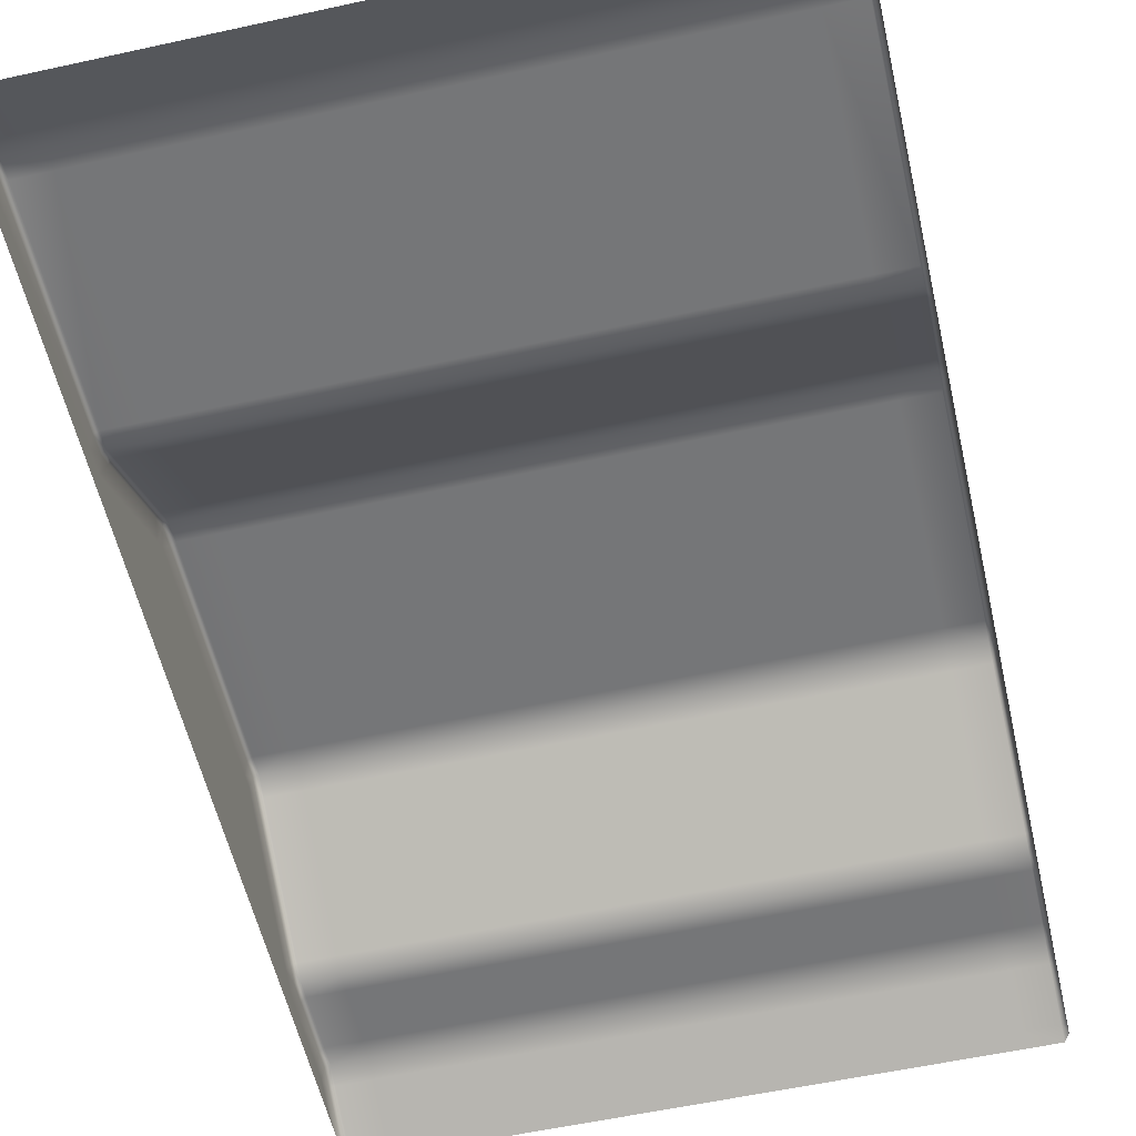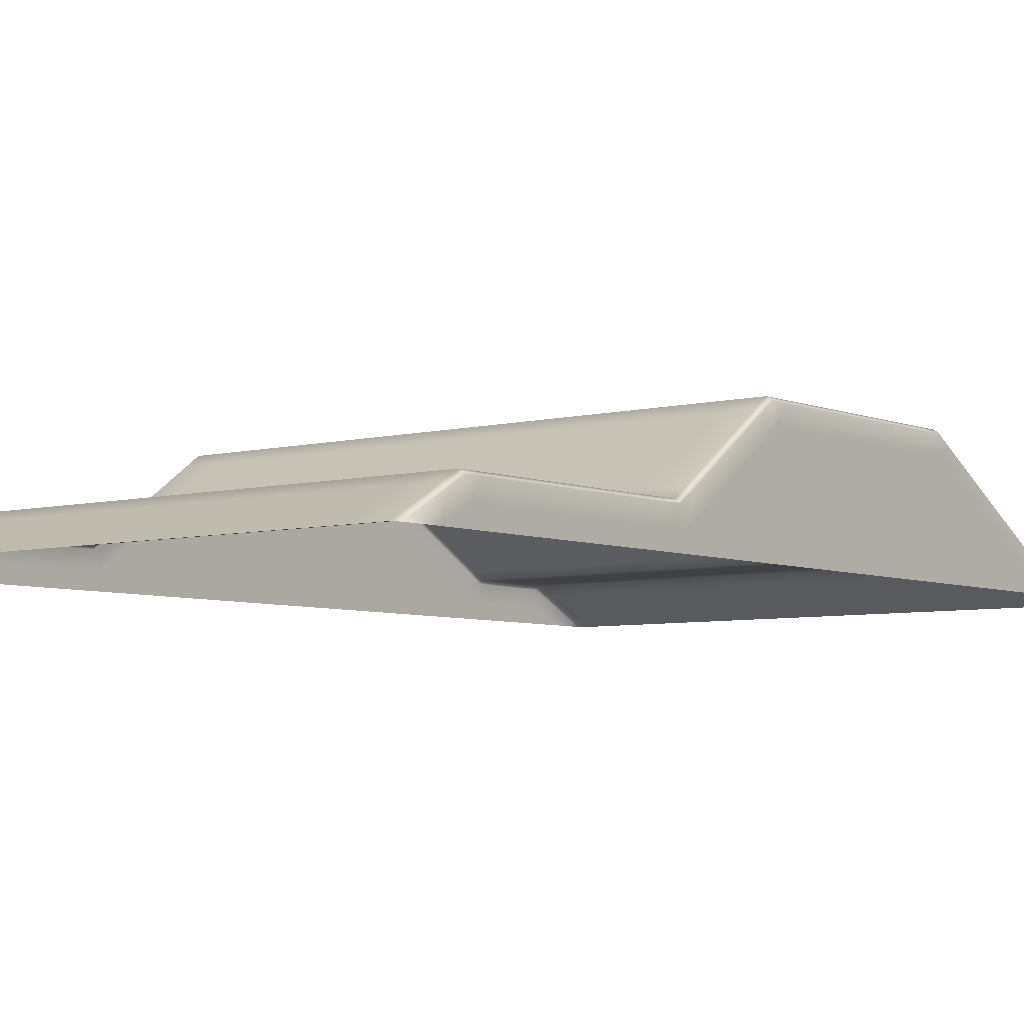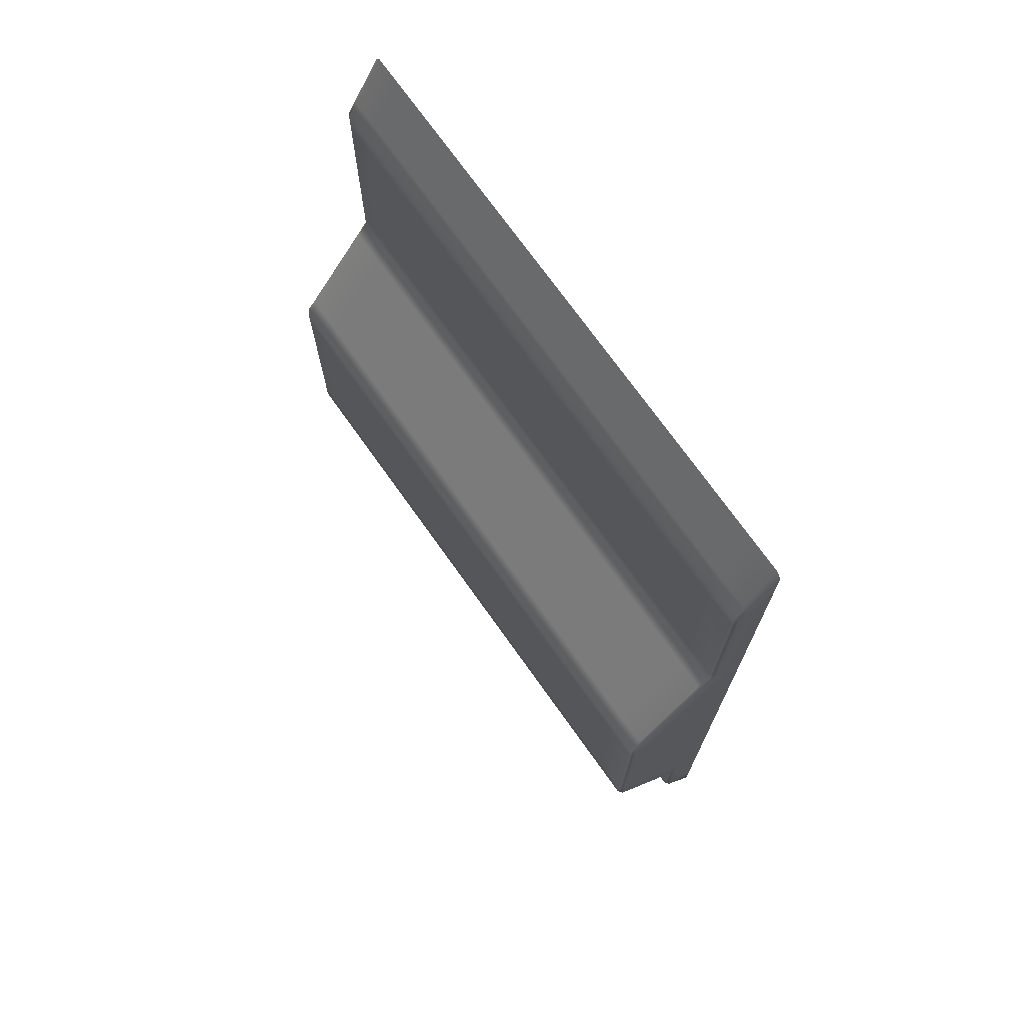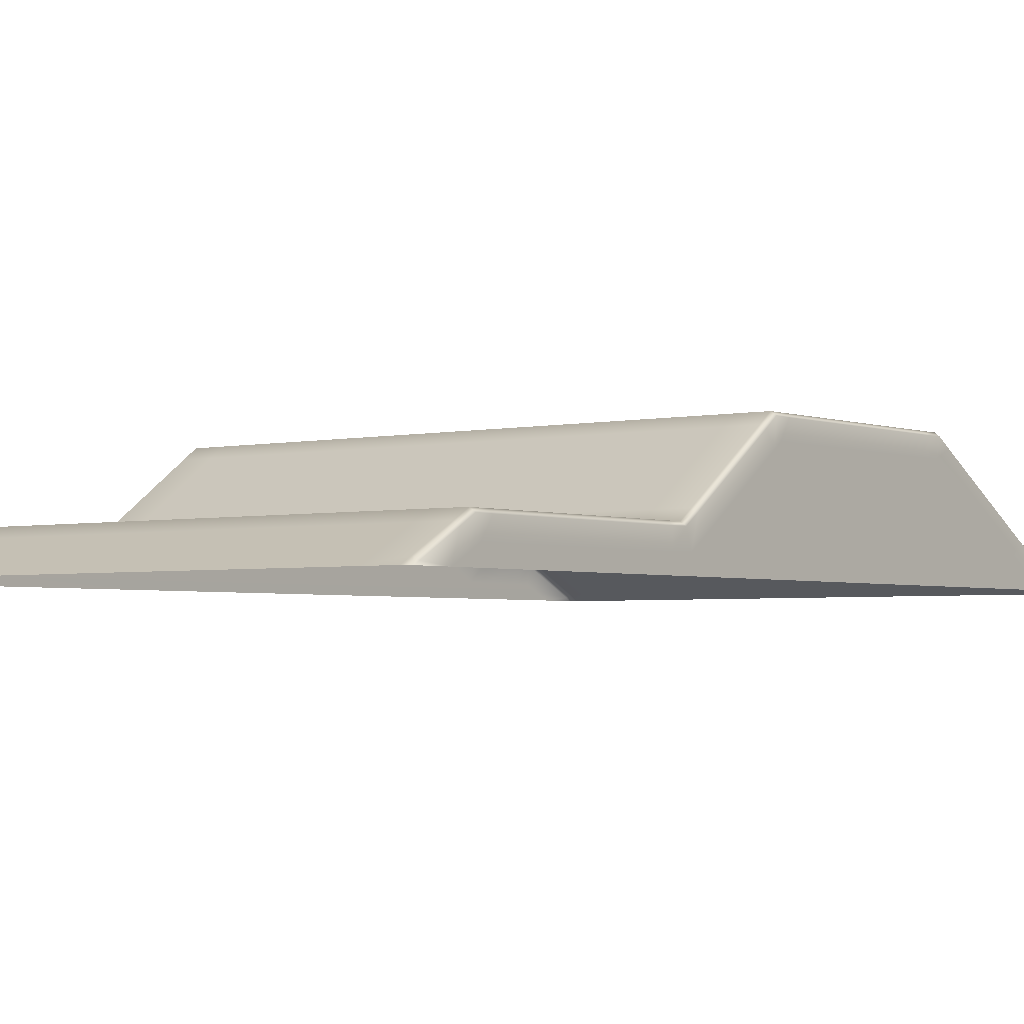
<metadata>
{"format":"obj","ext":"obj","renderer":"f3d","projection":"perspective","resolution":1024,"background":"white","views":[{"elev":-56.8,"azim":12.9,"up":"+Y"},{"elev":-5.7,"azim":38.6,"up":"+Y"},{"elev":72.8,"azim":-125.4,"up":"+Z"},{"elev":-3.0,"azim":37.9,"up":"+Y"}]}
</metadata>
<code>
g JumpExciteStepHalf
v -0.1004 1.029 -8.1
v -0.1004 1.295 -8.465
v 0.09954 1.295 -8.465
v 0.09954 1.029 -8.1
v 7 1.029 -8.1
v 7 1.295 -8.465
v 0.09954 3.027 -10.85
v -0.1004 3.027 -10.85
v 7 3.027 -10.85
v 0.09954 3.321 -11.26
v -0.1004 3.321 -11.26
v 0.09954 3.321 -11.76
v -0.1004 3.321 -11.76
v 7 3.321 -11.26
v 7 3.321 -11.76
v 7 3.027 -10.85
v 0.09954 3.324 -17.35
v 0.09954 3.321 -11.76
v -0.1004 3.321 -11.76
v -0.1004 3.324 -17.35
v 7 3.324 -17.35
v 7 3.321 -11.76
v 0.09954 3.324 -17.85
v -0.1004 3.324 -17.85
v 0.09954 3.072 -18.28
v -0.1004 3.072 -18.28
v 7 3.324 -17.85
v 7 3.072 -18.28
v 7 3.324 -17.35
v 0.09954 1.029 -21.78
v 0.09954 1.247 -21.41
v -0.1004 1.247 -21.41
v -0.1004 1.029 -21.78
v 7 1.247 -21.41
v 7 1.029 -21.78
v -0.1004 3.072 -18.28
v 0.09954 3.072 -18.28
v 7 3.072 -18.28
v -0.1004 1.029 -21.78
v -0.1004 1.024 -22.21
v 0.09954 1.024 -22.21
v 0.09954 1.029 -21.78
v 7 1.024 -22.21
v 7 1.029 -21.78
v 0.09954 1.008 -23.67
v -0.1004 1.008 -23.67
v 7 1.008 -23.67
v 0.09954 1.002 -24.17
v -0.1004 1.002 -24.17
v 0.09954 0.7799 -24.62
v -0.1004 0.7799 -24.62
v 7 0.7799 -24.62
v 7 1.002 -24.17
v 7 1.008 -23.67
v 0.09954 0.1775 -25.83
v -0.1004 0.1775 -25.83
v 0.09954 3.815e-06 -26.19
v -0.1004 3.815e-06 -26.19
v 7 3.815e-06 -26.19
v 7 0.1775 -25.83
v 7 0.7799 -24.62
v 0.09954 1.029 -8.1
v 0.09954 1.029 -7.67
v -0.1004 1.029 -7.67
v -0.1004 1.029 -8.1
v 7 1.029 -7.67
v 7 1.029 -8.1
v -0.1004 1.029 -2.3
v 0.09954 1.029 -2.3
v -0.1004 1.029 -1.8
v 0.09954 1.029 -1.8
v -0.1004 0.7811 -1.366
v 0.09954 0.7811 -1.366
v 7 1.029 -1.8
v 7 1.029 -2.3
v 7 0.7811 -1.366
v -0.1004 0.1696 -0.2966
v 0.09954 0.1696 -0.2966
v -0.1004 3.815e-06 3.815e-06
v 0.09954 3.815e-06 3.815e-06
v 7 3.815e-06 3.815e-06
v 7 0.1696 -0.2966
v 7 0.7811 -1.366
v 7 1.029 -2.3
v 7 1.029 -8.1
v 7.873 1.029 -8.1
v 7.873 1.029 -7.67
v 7 1.029 -7.67
v 7 1.029 -2.3
v 7.873 1.029 -2.3
v 7.873 1.029 -1.8
v 7 1.029 -1.8
v 7 0.7811 -1.366
v 7.873 0.7811 -1.366
v 7 0.1696 -0.2966
v 7.873 0.1696 -0.2966
v 7 3.815e-06 3.815e-06
v 7.873 3.815e-06 3.815e-06
v 8 0.9359 -1.825
v 8 0.9293 -2.3
v 8 0.9293 -7.67
v 8 0.9388 -8.129
v 8 3.815e-06 -0.2072
v 8 0.08282 -0.3463
v 8 0.6943 -1.416
v 7.873 1.295 -8.465
v 7.873 1.029 -8.1
v 7 1.029 -8.1
v 7 1.295 -8.465
v 7.873 3.027 -10.85
v 7 3.027 -10.85
v 8 1.214 -8.524
v 8 0.9388 -8.129
v 8 2.947 -10.91
v 7.873 3.321 -11.26
v 7 3.321 -11.26
v 7 3.321 -11.76
v 7.873 3.321 -11.76
v 8 3.231 -11.29
v 8 3.221 -11.76
v 7.873 3.321 -11.76
v 7 3.321 -11.76
v 7 3.324 -17.35
v 7.873 3.324 -17.35
v 8 3.221 -11.76
v 8 3.224 -17.35
v 7.873 3.324 -17.85
v 7 3.324 -17.85
v 7 3.072 -18.28
v 7.873 3.072 -18.28
v 8 3.231 -17.82
v 8 2.986 -18.23
v 7 1.029 -21.78
v 7.873 1.029 -21.78
v 7.873 1.247 -21.41
v 7 1.247 -21.41
v 7 3.072 -18.28
v 7.873 3.072 -18.28
v 8 1.161 -21.36
v 8 2.986 -18.23
v 8 0.9361 -21.75
v 7.873 1.024 -22.21
v 7.873 1.029 -21.78
v 7 1.029 -21.78
v 7 1.024 -22.21
v 7 1.008 -23.67
v 7.873 1.008 -23.67
v 8 0.9245 -22.21
v 8 0.9361 -21.75
v 8 0.9081 -23.67
v 7.873 1.002 -24.17
v 7 1.002 -24.17
v 7 0.7799 -24.62
v 7.873 0.7799 -24.62
v 7.873 0.1775 -25.83
v 7 0.1775 -25.83
v 7.873 3.815e-06 -26.19
v 7 3.815e-06 -26.19
v 8 0.9077 -24.15
v 8 0.6904 -24.58
v 8 0.08798 -25.79
v 8 3.815e-06 -25.94
v 8 2.555 -17.97
v 8 2.721 -11.75
v 8 2.724 -17.35
v 8 2.729 -17.68
v 8 2.727 -11.45
v 8 2.545 -11.21
v 8 0.8061 -8.814
v 8 0.7268 -21.11
v 8 0.4421 -8.291
v 8 0.4394 -21.62
v 8 0.4293 -7.675
v 8 0.4245 -22.2
v 8 0.4293 -2.297
v 8 0.4081 -23.67
v 8 0.262 -1.667
v 8 0.4078 -24.03
v 8 0.2438 -24.35
v 8 3.815e-06 -1.179
v 7.999 3.815e-06 -24.9
v 8 0.434 -1.958
v 8 1.161 -21.36
v 8 0.7268 -21.11
v 8 2.555 -17.97
v 8 2.986 -18.23
v 8 2.729 -17.68
v 8 3.231 -17.82
v 8 2.724 -17.35
v 8 3.224 -17.35
v 8 2.721 -11.75
v 8 3.221 -11.76
v 8 2.727 -11.45
v 8 3.231 -11.29
v 8 2.545 -11.21
v 8 2.947 -10.91
v 8 0.8061 -8.814
v 8 1.214 -8.524
v 8 0.4421 -8.291
v 8 0.9388 -8.129
v 8 0.4293 -7.675
v 8 0.9293 -7.67
v 8 0.4293 -2.297
v 8 0.9293 -2.3
v 8 0.434 -1.958
v 8 0.9359 -1.825
v 8 0.262 -1.667
v 8 0.6943 -1.416
v 8 3.815e-06 -1.179
v 8 0.08282 -0.3463
v 8 3.815e-06 -0.2072
v 8 3.815e-06 -25.94
v 7.999 3.815e-06 -24.9
v 8 0.08798 -25.79
v 8 0.2438 -24.35
v 8 0.6904 -24.58
v 8 0.4078 -24.03
v 8 0.9077 -24.15
v 8 0.4081 -23.67
v 8 0.9081 -23.67
v 8 0.4245 -22.2
v 8 0.9245 -22.21
v 8 0.4394 -21.62
v 8 0.9361 -21.75
v -7 1.029 -8.1
v -7 1.029 -7.67
v -7.874 1.029 -7.67
v -7.874 1.029 -8.1
v -7 1.029 -2.3
v -7.874 1.029 -2.3
v -7.874 1.029 -1.8
v -7 1.029 -1.8
v -7 0.7811 -1.366
v -7.874 0.7811 -1.366
v -7 0.1696 -0.2966
v -7.874 0.1696 -0.2966
v -7 3.815e-06 3.815e-06
v -7.874 3.815e-06 3.815e-06
v -8 0.9359 -1.825
v -8 0.9293 -2.3
v -8 0.9293 -7.67
v -8 0.9388 -8.129
v -8 3.815e-06 -0.2072
v -8 0.08282 -0.3463
v -8 0.6943 -1.416
v -7.874 1.295 -8.465
v -7 1.295 -8.465
v -7 1.029 -8.1
v -7.874 1.029 -8.1
v -7.874 3.027 -10.85
v -7 3.027 -10.85
v -8 1.214 -8.524
v -8 0.9388 -8.129
v -8 2.947 -10.91
v -7.874 3.321 -11.26
v -7 3.321 -11.26
v -7 3.321 -11.76
v -7.874 3.321 -11.76
v -8 3.231 -11.29
v -8 3.221 -11.76
v -7.874 3.321 -11.76
v -7.874 3.324 -17.35
v -7 3.324 -17.35
v -7 3.321 -11.76
v -8 3.221 -11.76
v -8 3.224 -17.35
v -7.874 3.324 -17.85
v -7 3.324 -17.85
v -7 3.072 -18.28
v -7.874 3.072 -18.28
v -8 3.231 -17.82
v -8 2.986 -18.23
v -7 1.029 -21.78
v -7 1.247 -21.41
v -7.874 1.247 -21.41
v -7.874 1.029 -21.78
v -7 3.072 -18.28
v -7.874 3.072 -18.28
v -8 1.161 -21.36
v -8 2.986 -18.23
v -8 0.9361 -21.75
v -7.874 1.024 -22.21
v -7 1.024 -22.21
v -7 1.029 -21.78
v -7.874 1.029 -21.78
v -7 1.008 -23.67
v -7.874 1.008 -23.67
v -8 0.9245 -22.21
v -8 0.9361 -21.75
v -8 0.9081 -23.67
v -7.874 1.002 -24.17
v -7 1.002 -24.17
v -7 0.7799 -24.62
v -7.874 0.7799 -24.62
v -7.874 0.1775 -25.83
v -7 0.1775 -25.83
v -7.874 3.815e-06 -26.19
v -7 3.815e-06 -26.19
v -8 0.9077 -24.15
v -8 0.6904 -24.58
v -8 0.08798 -25.79
v -8 3.815e-06 -25.94
v -8 0.262 -1.667
v -8 3.815e-06 -1.179
v -8 3.815e-06 -24.9
v -8 0.2438 -24.35
v -8 0.4078 -24.03
v -8 0.4081 -23.67
v -8 0.4293 -2.297
v -8 0.434 -1.958
v -8 0.4245 -22.2
v -8 0.4293 -7.675
v -8 0.4394 -21.62
v -8 0.4421 -8.291
v -8 0.7268 -21.11
v -8 0.8061 -8.814
v -8 2.555 -17.97
v -8 2.545 -11.21
v -8 2.727 -11.45
v -8 2.721 -11.75
v -8 2.724 -17.35
v -8 2.729 -17.68
v -8 1.161 -21.36
v -8 2.986 -18.23
v -8 2.555 -17.97
v -8 0.7268 -21.11
v -8 2.729 -17.68
v -8 3.231 -17.82
v -8 2.724 -17.35
v -8 3.224 -17.35
v -8 2.721 -11.75
v -8 3.221 -11.76
v -8 2.727 -11.45
v -8 3.231 -11.29
v -8 2.545 -11.21
v -8 2.947 -10.91
v -8 0.8061 -8.814
v -8 1.214 -8.524
v -8 0.4421 -8.291
v -8 0.9388 -8.129
v -8 0.4293 -7.675
v -8 0.9293 -7.67
v -8 0.4293 -2.297
v -8 0.9293 -2.3
v -8 0.434 -1.958
v -8 0.9359 -1.825
v -8 0.262 -1.667
v -8 0.6943 -1.416
v -8 3.815e-06 -1.179
v -8 0.08282 -0.3463
v -8 3.815e-06 -0.2072
v -8 3.815e-06 -25.94
v -8 0.08798 -25.79
v -8 3.815e-06 -24.9
v -8 0.2438 -24.35
v -8 0.6904 -24.58
v -8 0.4078 -24.03
v -8 0.9077 -24.15
v -8 0.4081 -23.67
v -8 0.9081 -23.67
v -8 0.4245 -22.2
v -8 0.9245 -22.21
v -8 0.4394 -21.62
v -8 0.9361 -21.75
v -0.1004 1.029 -8.1
v -7 1.029 -8.1
v -7 1.295 -8.465
v -0.1004 1.295 -8.465
v -7 3.027 -10.85
v -0.1004 3.027 -10.85
v -7 3.027 -10.85
v -0.1004 3.321 -11.26
v -7 3.321 -11.26
v -7 3.321 -11.76
v -0.1004 3.321 -11.76
v -7 3.321 -11.76
v -7 3.324 -17.35
v -0.1004 3.324 -17.35
v -0.1004 3.321 -11.76
v -7 3.324 -17.35
v -0.1004 3.324 -17.85
v -7 3.324 -17.85
v -7 3.072 -18.28
v -0.1004 3.072 -18.28
v -7 1.029 -21.78
v -0.1004 1.029 -21.78
v -0.1004 1.247 -21.41
v -7 1.247 -21.41
v -7 3.072 -18.28
v -0.1004 3.072 -18.28
v -0.1004 1.024 -22.21
v -0.1004 1.029 -21.78
v -7 1.029 -21.78
v -7 1.024 -22.21
v -7 1.008 -23.67
v -0.1004 1.008 -23.67
v -7 1.002 -24.17
v -0.1004 1.002 -24.17
v -0.1004 0.7799 -24.62
v -7 0.7799 -24.62
v -7 1.008 -23.67
v -0.1004 0.1775 -25.83
v -7 0.7799 -24.62
v -7 0.1775 -25.83
v -0.1004 3.815e-06 -26.19
v -7 3.815e-06 -26.19
v -7 1.029 -8.1
v -0.1004 1.029 -8.1
v -0.1004 1.029 -7.67
v -7 1.029 -7.67
v -7 1.029 -2.3
v -0.1004 1.029 -2.3
v -7 1.029 -2.3
v -0.1004 1.029 -1.8
v -7 1.029 -1.8
v -7 0.7811 -1.366
v -0.1004 0.7811 -1.366
v -7 0.1696 -0.2966
v -7 0.7811 -1.366
v -0.1004 0.1696 -0.2966
v -0.1004 3.815e-06 3.815e-06
v -7 3.815e-06 3.815e-06
g JumpExciteStepHalf_0
f 3 2 1
f 4 3 1
f 3 4 5
f 6 3 5
f 2 3 7
f 7 3 6
f 8 2 7
f 9 7 6
f 8 7 10
f 11 8 10
f 10 12 11
f 12 13 11
f 12 10 14
f 14 10 7
f 15 12 14
f 16 14 7
f 19 18 17
f 20 19 17
f 21 17 18
f 22 21 18
f 20 17 23
f 24 20 23
f 23 25 24
f 25 26 24
f 23 27 25
f 27 23 17
f 27 28 25
f 29 27 17
f 32 31 30
f 33 32 30
f 31 34 30
f 34 35 30
f 32 36 31
f 36 37 31
f 31 37 34
f 37 38 34
f 41 40 39
f 42 41 39
f 41 42 43
f 42 44 43
f 40 41 45
f 41 43 45
f 46 40 45
f 43 47 45
f 46 45 48
f 49 46 48
f 48 50 49
f 50 51 49
f 50 48 52
f 48 53 52
f 54 53 48
f 45 54 48
f 51 50 55
f 56 51 55
f 56 55 57
f 58 56 57
f 57 55 59
f 55 60 59
f 55 50 60
f 50 61 60
f 64 63 62
f 65 64 62
f 63 66 62
f 66 67 62
f 64 68 63
f 68 69 63
f 63 69 66
f 69 68 70
f 71 69 70
f 70 72 71
f 72 73 71
f 71 74 69
f 74 71 73
f 74 75 69
f 76 74 73
f 72 77 73
f 77 78 73
f 77 79 78
f 79 80 78
f 80 81 78
f 81 82 78
f 83 73 78
f 82 83 78
f 69 84 66
f 87 86 85
f 88 87 85
f 88 89 87
f 89 90 87
f 90 89 91
f 89 92 91
f 91 92 93
f 94 91 93
f 94 93 95
f 96 94 95
f 96 95 97
f 98 96 97
f 91 99 90
f 99 100 90
f 90 100 101
f 87 90 101
f 87 101 86
f 101 102 86
f 98 103 96
f 103 104 96
f 96 104 94
f 104 105 94
f 105 99 91
f 94 105 91
f 108 107 106
f 109 108 106
f 109 106 110
f 111 109 110
f 106 107 112
f 107 113 112
f 106 112 114
f 110 106 114
f 110 115 111
f 115 116 111
f 117 116 115
f 118 117 115
f 110 114 119
f 115 110 119
f 118 115 119
f 120 118 119
f 123 122 121
f 124 123 121
f 124 121 125
f 126 124 125
f 124 127 123
f 127 124 126
f 127 128 123
f 129 128 127
f 130 129 127
f 131 127 126
f 127 131 130
f 131 132 130
f 135 134 133
f 136 135 133
f 136 137 135
f 137 138 135
f 135 138 139
f 135 139 134
f 138 140 139
f 139 141 134
f 144 143 142
f 145 144 142
f 145 142 146
f 142 147 146
f 142 143 148
f 142 148 147
f 143 149 148
f 148 150 147
f 147 151 146
f 147 150 151
f 151 152 146
f 153 152 151
f 154 153 151
f 153 154 155
f 156 153 155
f 156 155 157
f 158 156 157
f 150 159 151
f 151 159 160
f 154 151 160
f 154 160 161
f 155 154 161
f 155 161 162
f 157 155 162
f 165 164 163
f 163 166 165
f 163 164 167
f 163 167 168
f 163 168 169
f 170 163 169
f 170 169 171
f 172 170 171
f 172 171 173
f 173 174 172
f 174 173 175
f 176 174 175
f 176 175 177
f 178 176 177
f 179 178 177
f 179 177 180
f 180 181 179
f 175 182 177
f 185 184 183
f 186 185 183
f 187 185 186
f 188 187 186
f 189 187 188
f 190 189 188
f 191 189 190
f 192 191 190
f 193 191 192
f 194 193 192
f 195 193 194
f 196 195 194
f 197 195 196
f 198 197 196
f 199 197 198
f 200 199 198
f 201 199 200
f 202 201 200
f 203 201 202
f 204 203 202
f 205 203 204
f 206 205 204
f 207 205 206
f 208 207 206
f 209 207 208
f 210 209 208
f 211 209 210
f 214 213 212
f 215 213 214
f 216 215 214
f 217 215 216
f 218 217 216
f 219 217 218
f 220 219 218
f 221 219 220
f 222 221 220
f 223 221 222
f 224 223 222
f 184 223 224
f 183 184 224
f 227 226 225
f 228 227 225
f 229 226 227
f 230 229 227
f 229 230 231
f 232 229 231
f 232 231 233
f 231 234 233
f 233 234 235
f 234 236 235
f 235 236 237
f 236 238 237
f 239 231 230
f 240 239 230
f 230 227 241
f 240 230 241
f 241 227 228
f 242 241 228
f 243 238 236
f 244 243 236
f 244 236 234
f 245 244 234
f 245 234 231
f 239 245 231
f 248 247 246
f 249 248 246
f 246 247 250
f 247 251 250
f 249 246 252
f 253 249 252
f 246 250 254
f 252 246 254
f 255 250 251
f 256 255 251
f 256 257 255
f 257 258 255
f 250 255 259
f 254 250 259
f 255 258 259
f 258 260 259
f 263 262 261
f 264 263 261
f 261 262 265
f 262 266 265
f 267 262 263
f 262 267 266
f 268 267 263
f 268 269 267
f 269 270 267
f 267 271 266
f 271 267 270
f 272 271 270
f 275 274 273
f 276 275 273
f 277 274 275
f 278 277 275
f 278 275 279
f 279 275 276
f 280 278 279
f 281 279 276
f 284 283 282
f 285 284 282
f 282 283 286
f 287 282 286
f 285 282 288
f 288 282 287
f 289 285 288
f 290 288 287
f 291 287 286
f 290 287 291
f 292 291 286
f 292 293 291
f 293 294 291
f 294 293 295
f 293 296 295
f 295 296 297
f 296 298 297
f 299 290 291
f 291 294 300
f 299 291 300
f 294 295 301
f 300 294 301
f 295 297 302
f 301 295 302
f 305 304 303
f 303 306 305
f 303 307 306
f 303 308 307
f 303 309 308
f 303 310 309
f 309 311 308
f 309 312 311
f 313 311 312
f 312 314 313
f 314 315 313
f 314 316 315
f 316 317 315
f 316 318 317
f 318 319 317
f 319 320 317
f 317 320 321
f 321 322 317
f 325 324 323
f 326 325 323
f 325 327 324
f 327 328 324
f 327 329 328
f 329 330 328
f 329 331 330
f 331 332 330
f 331 333 332
f 333 334 332
f 333 335 334
f 335 336 334
f 335 337 336
f 337 338 336
f 337 339 338
f 339 340 338
f 339 341 340
f 341 342 340
f 341 343 342
f 343 344 342
f 343 345 344
f 345 346 344
f 345 347 346
f 347 348 346
f 347 349 348
f 349 350 348
f 349 351 350
f 354 353 352
f 354 355 353
f 355 356 353
f 355 357 356
f 357 358 356
f 357 359 358
f 359 360 358
f 359 361 360
f 361 362 360
f 361 363 362
f 363 364 362
f 363 326 364
f 326 323 364
f 367 366 365
f 368 367 365
f 369 367 368
f 370 369 368
f 370 372 371
f 372 373 371
f 374 373 372
f 375 374 372
f 378 377 376
f 379 378 376
f 378 381 380
f 381 382 380
f 382 381 383
f 381 384 383
f 387 386 385
f 388 387 385
f 388 389 387
f 389 390 387
f 393 392 391
f 394 393 391
f 394 391 395
f 391 396 395
f 396 398 397
f 397 398 399
f 400 397 399
f 401 396 397
f 403 399 402
f 404 403 402
f 404 402 405
f 406 404 405
f 409 408 407
f 410 409 407
f 410 411 409
f 411 412 409
f 414 412 413
f 415 414 413
f 414 415 416
f 417 414 416
f 417 419 418
f 420 417 418
f 421 420 418
f 422 421 418

</code>
